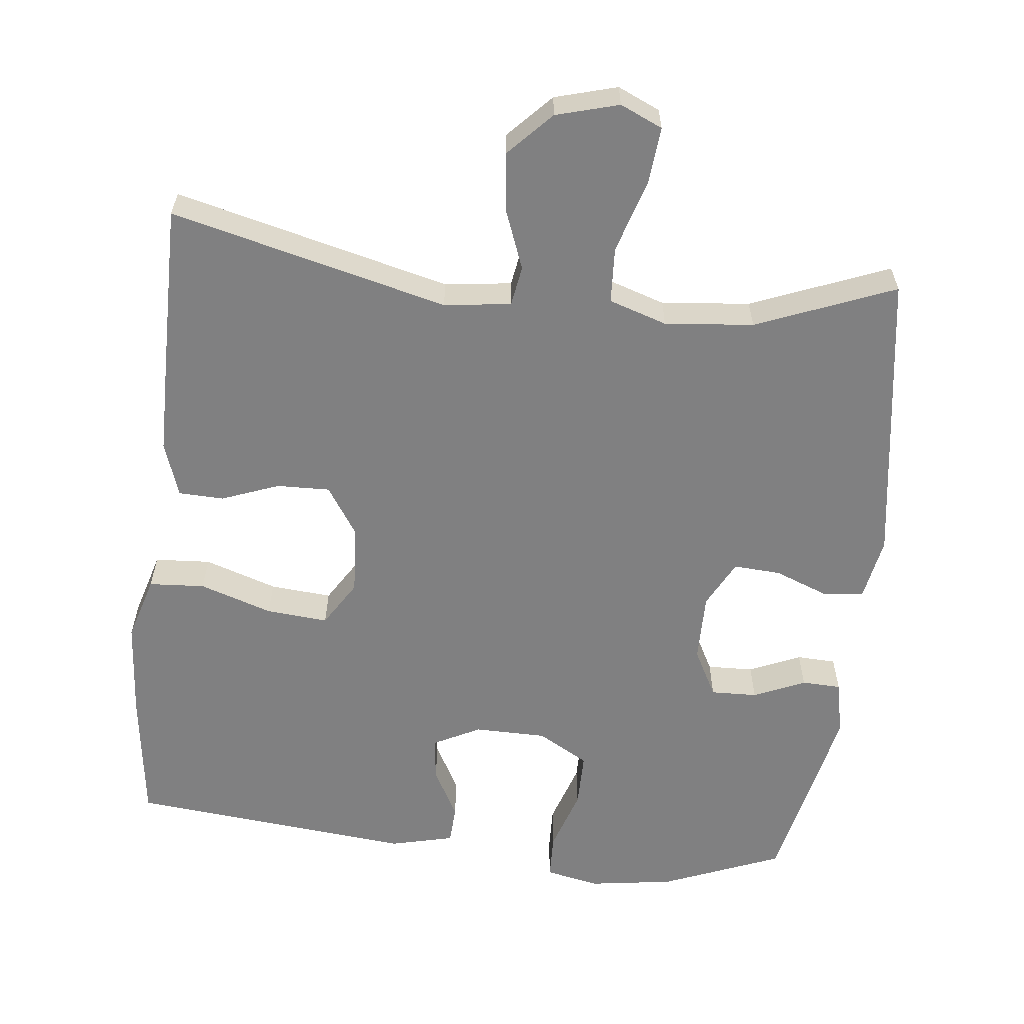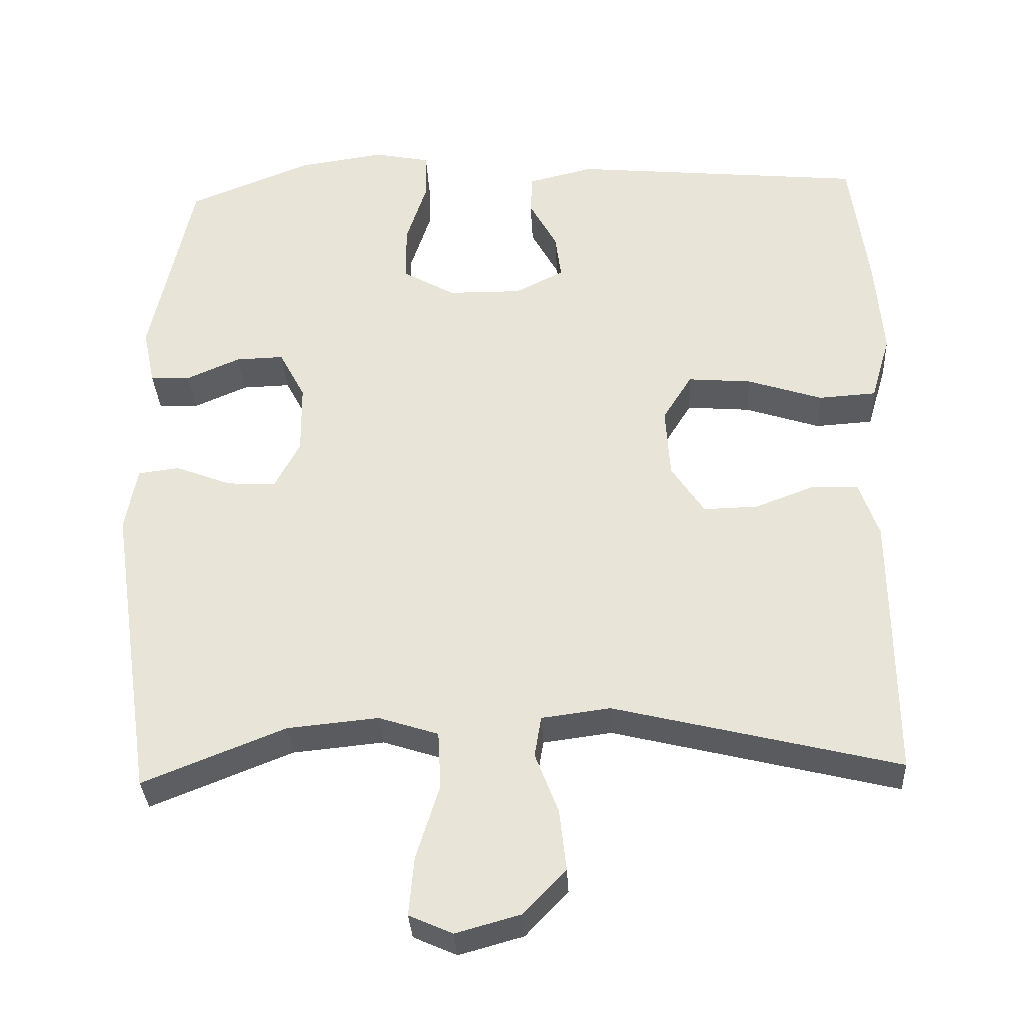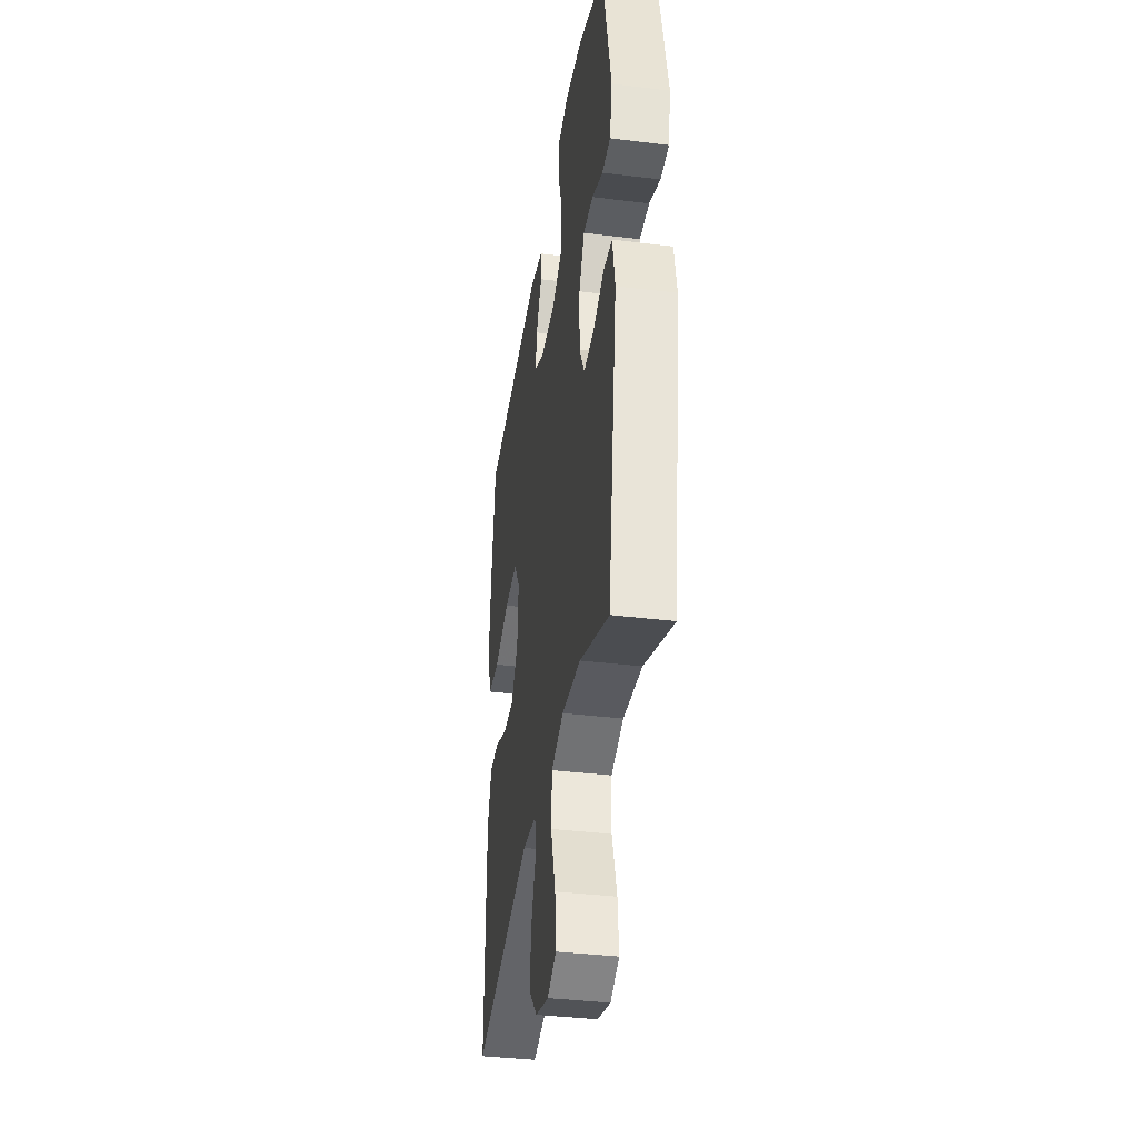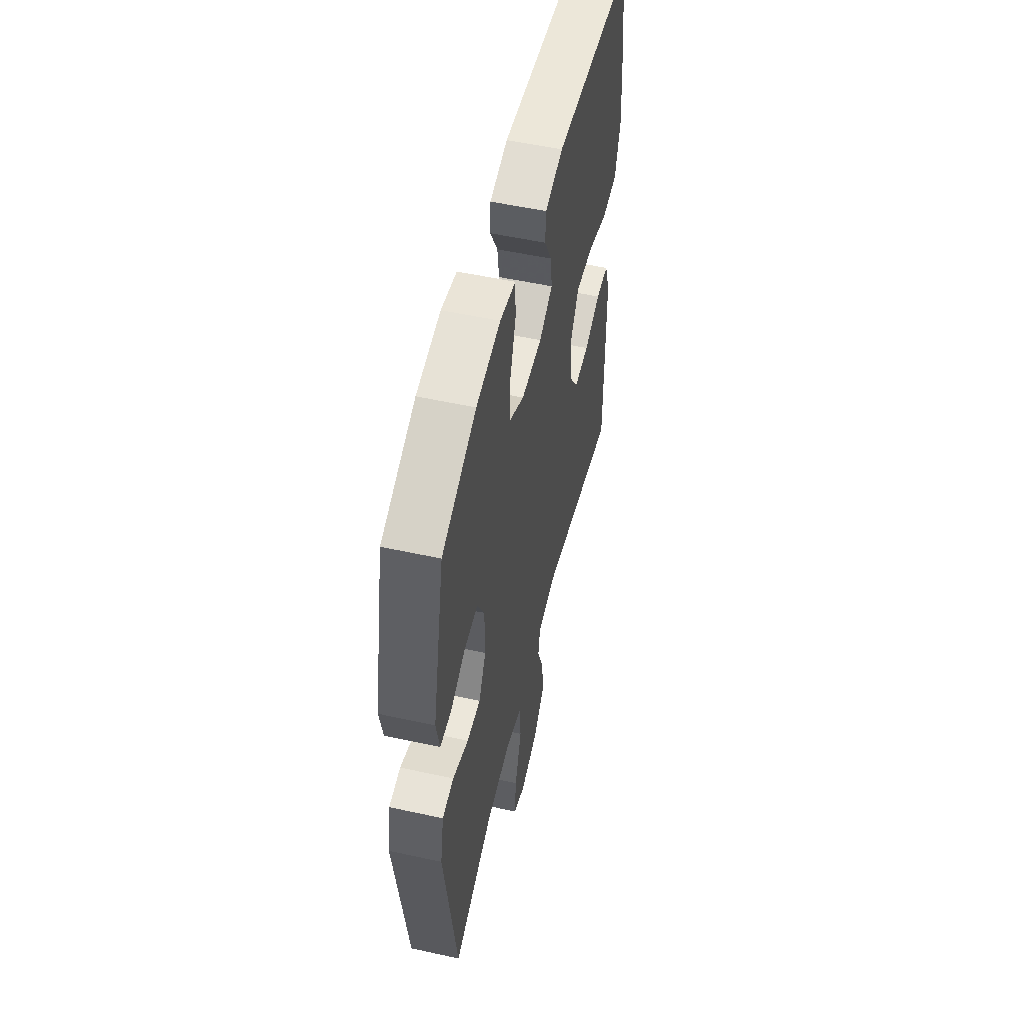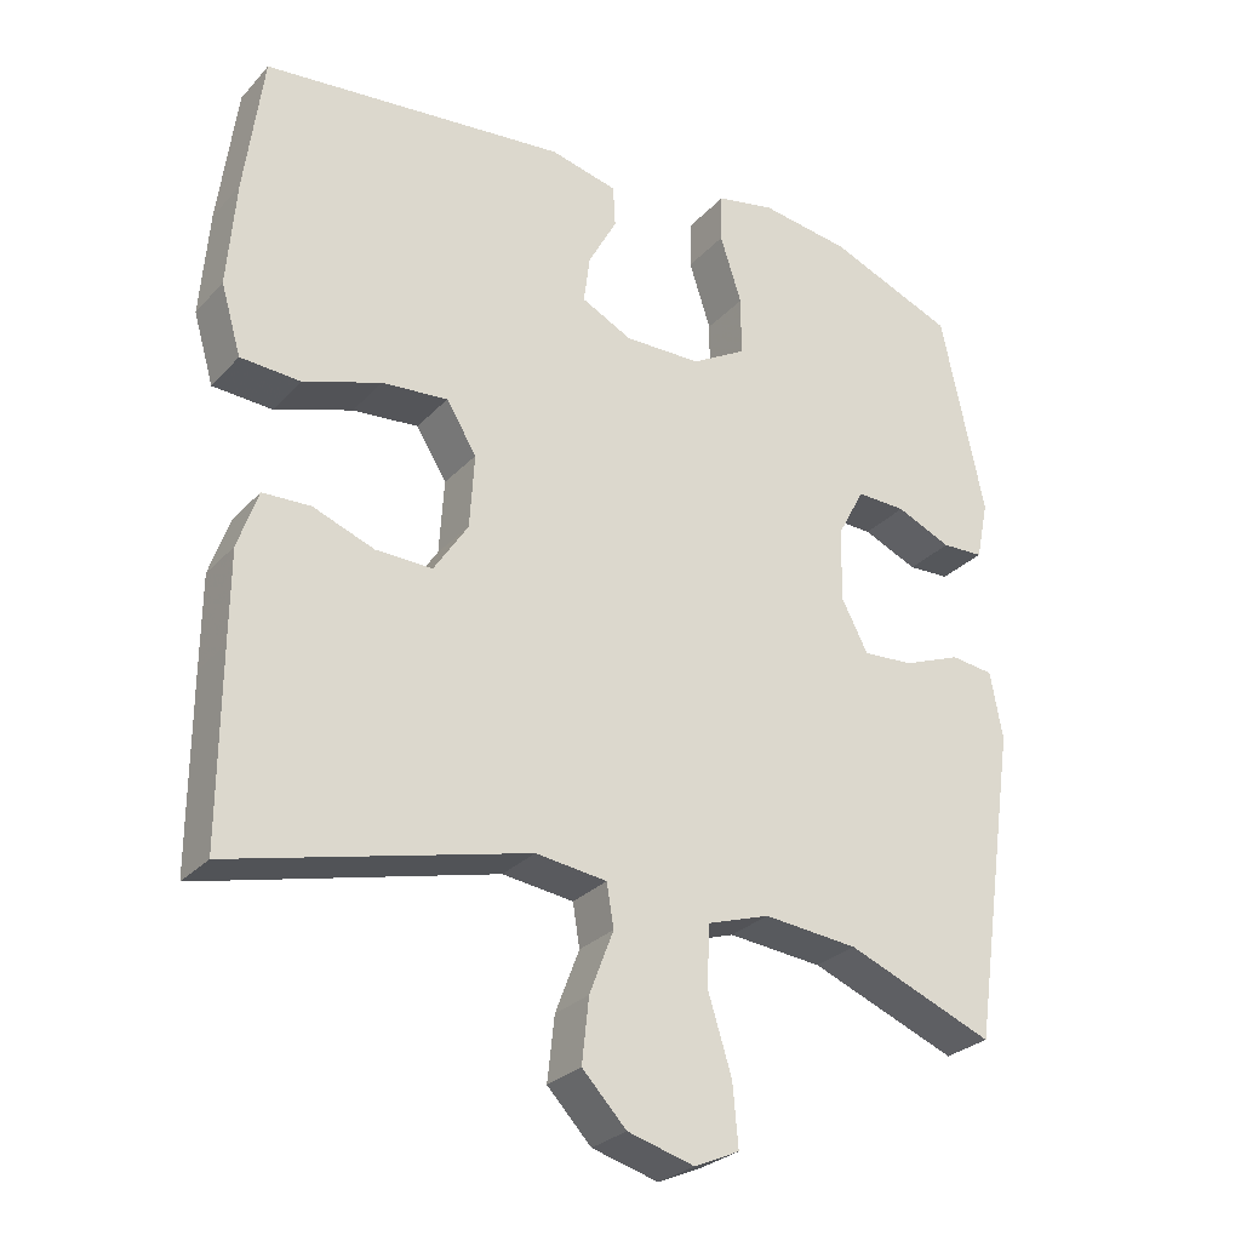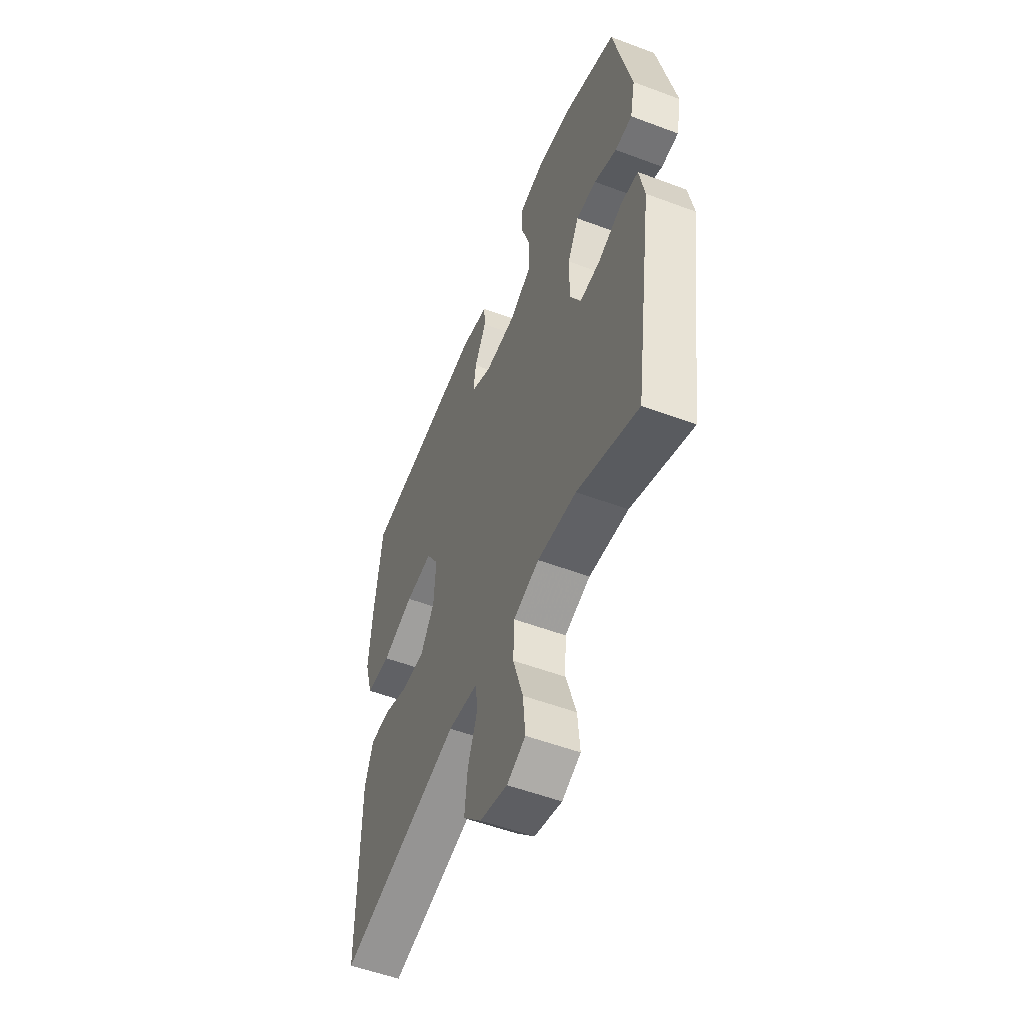
<metadata>
{"format":"obj","ext":"obj","renderer":"f3d","projection":"perspective","resolution":1024,"background":"white","views":[{"elev":-60.1,"azim":173.6,"up":"+Y"},{"elev":-33.2,"azim":3.0,"up":"+Z"},{"elev":-37.4,"azim":-99.0,"up":"+Z"},{"elev":53.6,"azim":-76.8,"up":"+Z"},{"elev":-27.7,"azim":147.1,"up":"+Z"},{"elev":-53.9,"azim":-111.8,"up":"+Z"}]}
</metadata>
<code>
v 0.5 0.07 -0.5
v 0.12 0.07 -0.406
v 0.028 0.07 -0.418
v 0.019 0.07 -0.473
v 0.05 0.07 -0.554
v 0.059 0.07 -0.636
v 0.002 0.07 -0.696
v -0.084 0.07 -0.72
v -0.142 0.07 -0.694
v -0.135 0.07 -0.615
v -0.104 0.07 -0.515
v -0.108 0.07 -0.438
v -0.188 0.07 -0.412
v -0.31 0.07 -0.424
v -0.5 0.07 -0.5
v -0.56 0.07 -0.094
v -0.544 0.07 -0.007
v -0.489 0.07 0
v -0.414 0.07 -0.029
v -0.349 0.07 -0.033
v -0.315 0.07 0.032
v -0.316 0.07 0.127
v -0.351 0.07 0.193
v -0.415 0.07 0.191
v -0.486 0.07 0.16
v -0.54 0.07 0.162
v -0.556 0.07 0.238
v -0.5 0.07 0.5
v -0.336 0.07 0.566
v -0.22 0.07 0.583
v -0.145 0.07 0.568
v -0.143 0.07 0.505
v -0.171 0.07 0.419
v -0.171 0.07 0.343
v -0.101 0.07 0.303
v -0.002 0.07 0.302
v 0.063 0.07 0.335
v 0.055 0.07 0.396
v 0.018 0.07 0.464
v 0.021 0.07 0.517
v 0.108 0.07 0.538
v 0.5 0.07 0.5
v 0.524 0.07 0.319
v 0.535 0.07 0.183
v 0.509 0.07 0.094
v 0.432 0.07 0.089
v 0.332 0.07 0.122
v 0.247 0.07 0.129
v 0.208 0.07 0.066
v 0.214 0.07 -0.029
v 0.258 0.07 -0.096
v 0.331 0.07 -0.094
v 0.41 0.07 -0.064
v 0.472 0.07 -0.066
v 0.498 0.07 -0.141
v 0.499 0.07 -0.258
v 0.5 0 -0.5
v 0.12 0 -0.406
v 0.028 0 -0.418
v 0.019 0 -0.473
v 0.05 0 -0.554
v 0.059 0 -0.636
v 0.002 0 -0.696
v -0.084 0 -0.72
v -0.142 0 -0.694
v -0.135 0 -0.615
v -0.104 0 -0.515
v -0.108 0 -0.438
v -0.188 0 -0.412
v -0.31 0 -0.424
v -0.5 0 -0.5
v -0.56 0 -0.094
v -0.544 0 -0.007
v -0.489 0 0
v -0.414 0 -0.029
v -0.349 0 -0.033
v -0.315 0 0.032
v -0.316 0 0.127
v -0.351 0 0.193
v -0.415 0 0.191
v -0.486 0 0.16
v -0.54 0 0.162
v -0.556 0 0.238
v -0.5 0 0.5
v -0.336 0 0.566
v -0.22 0 0.583
v -0.145 0 0.568
v -0.143 0 0.505
v -0.171 0 0.419
v -0.171 0 0.343
v -0.101 0 0.303
v -0.002 0 0.302
v 0.063 0 0.335
v 0.055 0 0.396
v 0.018 0 0.464
v 0.021 0 0.517
v 0.108 0 0.538
v 0.5 0 0.5
v 0.524 0 0.319
v 0.535 0 0.183
v 0.509 0 0.094
v 0.432 0 0.089
v 0.332 0 0.122
v 0.247 0 0.129
v 0.208 0 0.066
v 0.214 0 -0.029
v 0.258 0 -0.096
v 0.331 0 -0.094
v 0.41 0 -0.064
v 0.472 0 -0.066
v 0.498 0 -0.141
v 0.499 0 -0.258
f 55 56 1 2
f 52 53 54 55
f 51 52 55 2
f 50 51 2 3
f 49 50 3
f 44 45 46 47
f 44 47 48
f 43 44 48
f 42 43 48
f 41 42 48
f 38 39 40 41
f 37 38 41 48
f 36 37 48 49
f 30 31 32 33
f 30 33 34
f 29 30 34
f 28 29 34
f 27 28 34 35
f 24 25 26 27
f 23 24 27 35
f 16 17 18 19
f 14 15 16 19
f 13 14 19 20
f 12 13 20 21
f 8 9 10 11
f 8 11 12
f 7 8 12
f 4 5 6 7
f 4 7 12
f 3 4 12 21
f 22 23 35 36
f 22 36 49
f 3 21 22 49
f 58 57 112 111
f 111 110 109 108
f 58 111 108 107
f 59 58 107 106
f 59 106 105
f 103 102 101 100
f 104 103 100
f 104 100 99
f 104 99 98
f 104 98 97
f 97 96 95 94
f 104 97 94 93
f 105 104 93 92
f 89 88 87 86
f 90 89 86
f 90 86 85
f 90 85 84
f 91 90 84 83
f 83 82 81 80
f 91 83 80 79
f 75 74 73 72
f 75 72 71 70
f 76 75 70 69
f 77 76 69 68
f 67 66 65 64
f 68 67 64
f 68 64 63
f 63 62 61 60
f 68 63 60
f 77 68 60 59
f 92 91 79 78
f 105 92 78
f 105 78 77 59
f 1 57 58 2
f 2 58 59 3
f 3 59 60 4
f 4 60 61 5
f 5 61 62 6
f 6 62 63 7
f 7 63 64 8
f 8 64 65 9
f 9 65 66 10
f 10 66 67 11
f 11 67 68 12
f 12 68 69 13
f 13 69 70 14
f 14 70 71 15
f 15 71 72 16
f 16 72 73 17
f 17 73 74 18
f 18 74 75 19
f 19 75 76 20
f 20 76 77 21
f 21 77 78 22
f 22 78 79 23
f 23 79 80 24
f 24 80 81 25
f 25 81 82 26
f 26 82 83 27
f 27 83 84 28
f 28 84 85 29
f 29 85 86 30
f 30 86 87 31
f 31 87 88 32
f 32 88 89 33
f 33 89 90 34
f 34 90 91 35
f 35 91 92 36
f 36 92 93 37
f 37 93 94 38
f 38 94 95 39
f 39 95 96 40
f 40 96 97 41
f 41 97 98 42
f 42 98 99 43
f 43 99 100 44
f 44 100 101 45
f 45 101 102 46
f 46 102 103 47
f 47 103 104 48
f 48 104 105 49
f 49 105 106 50
f 50 106 107 51
f 51 107 108 52
f 52 108 109 53
f 53 109 110 54
f 54 110 111 55
f 55 111 112 56
f 56 112 57 1

</code>
